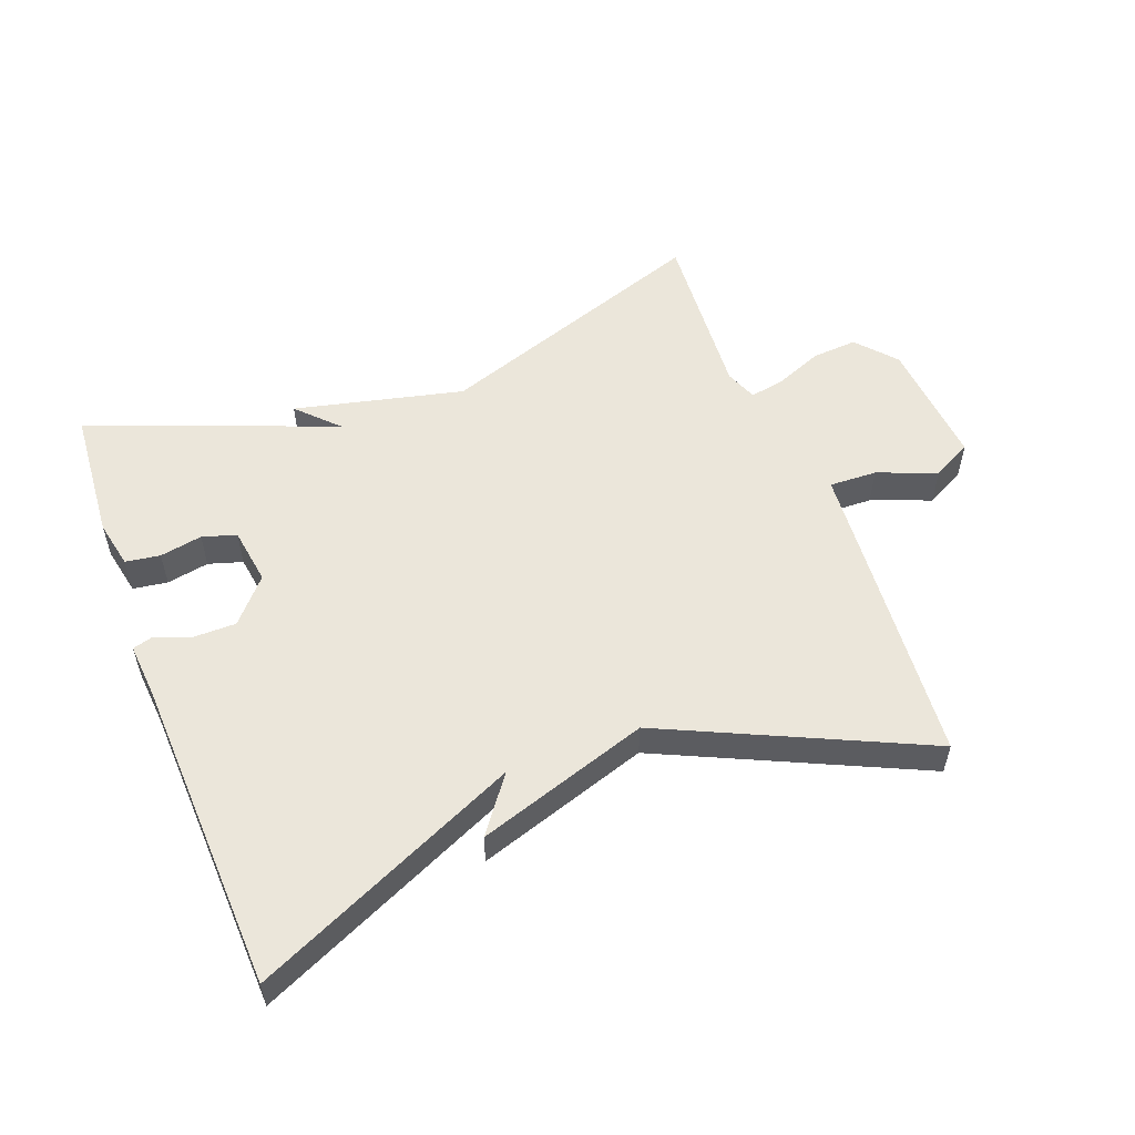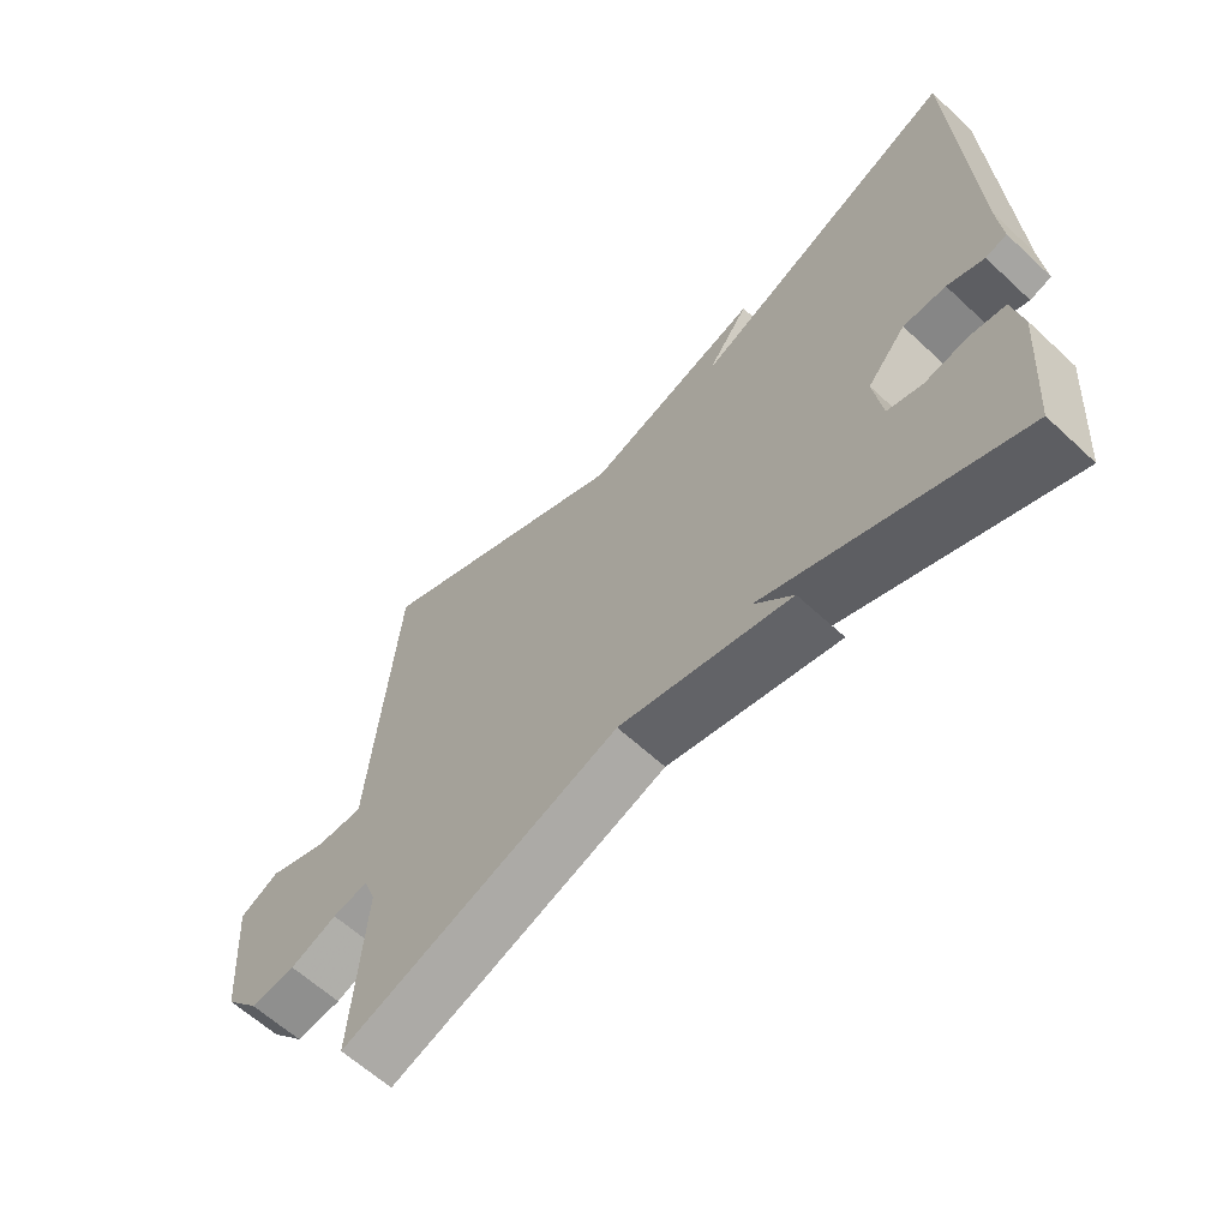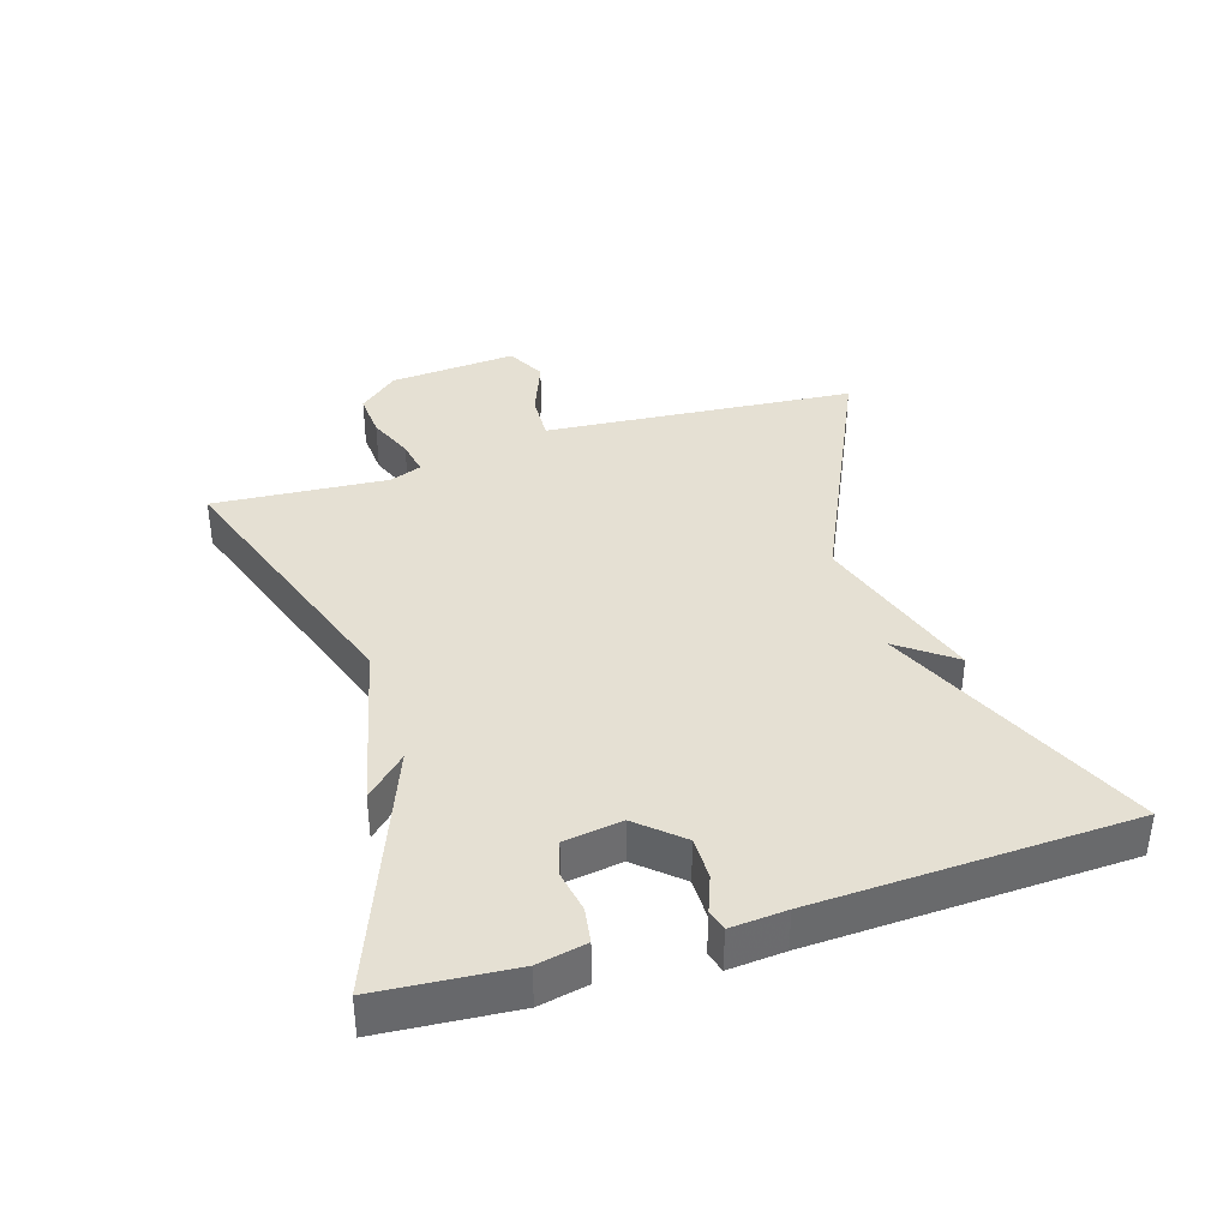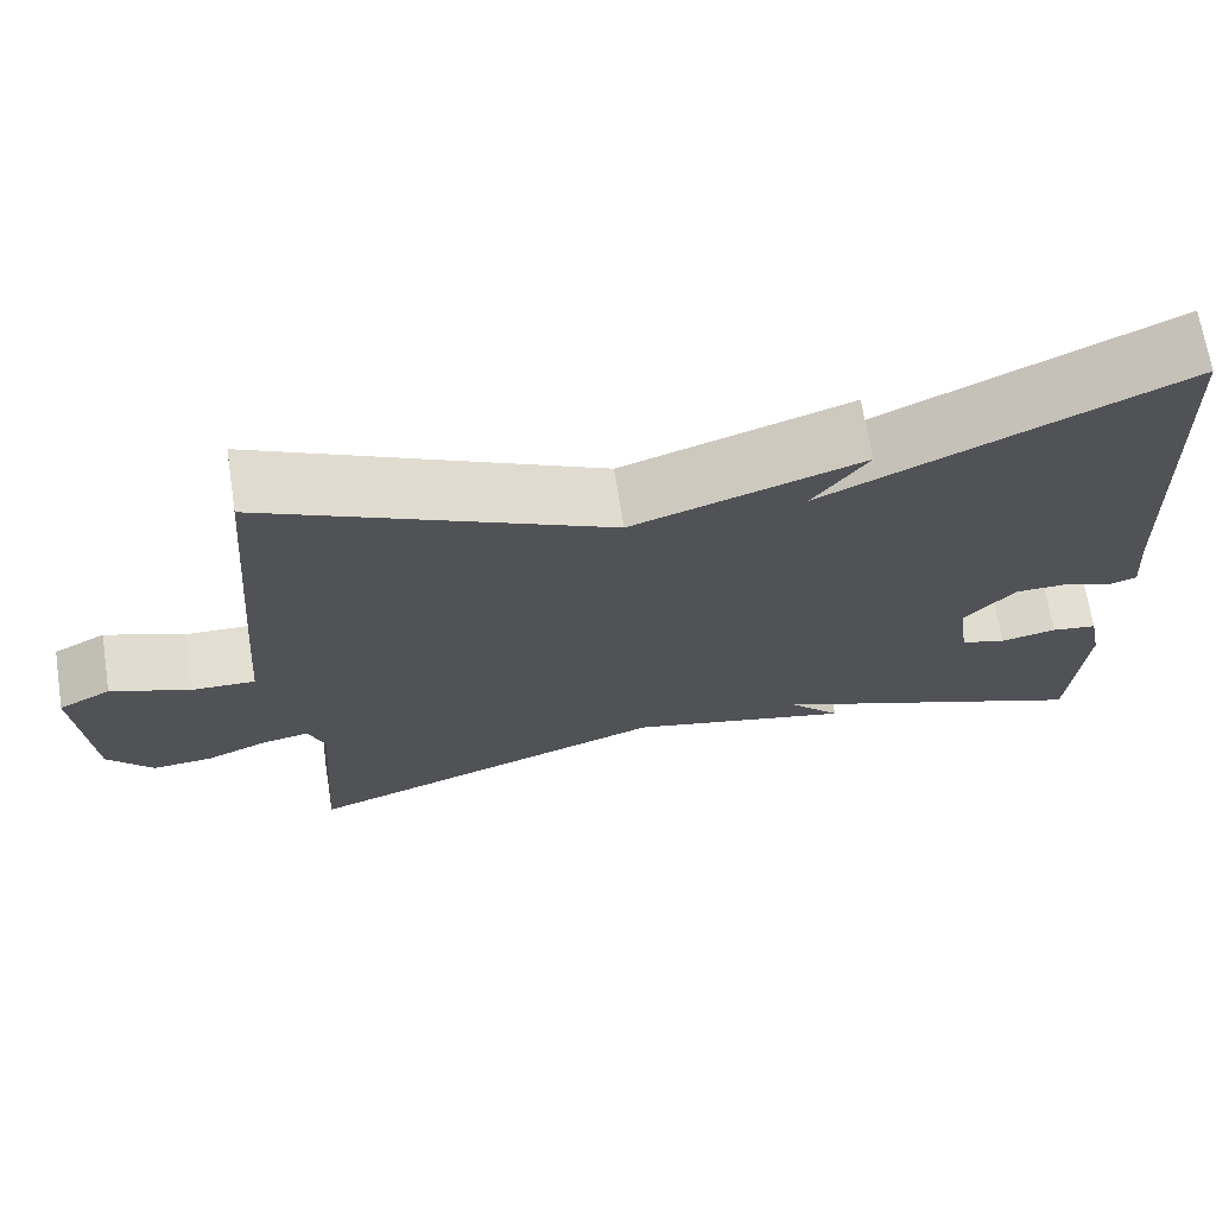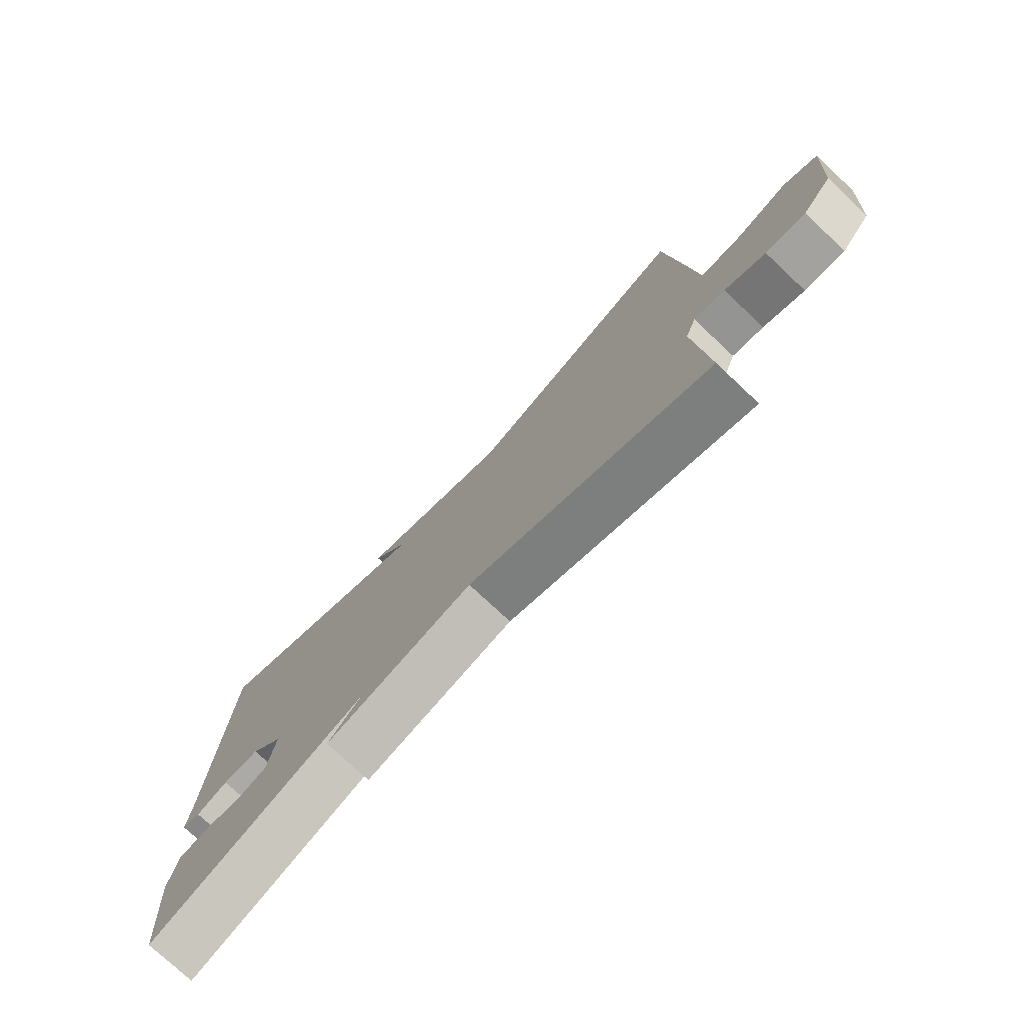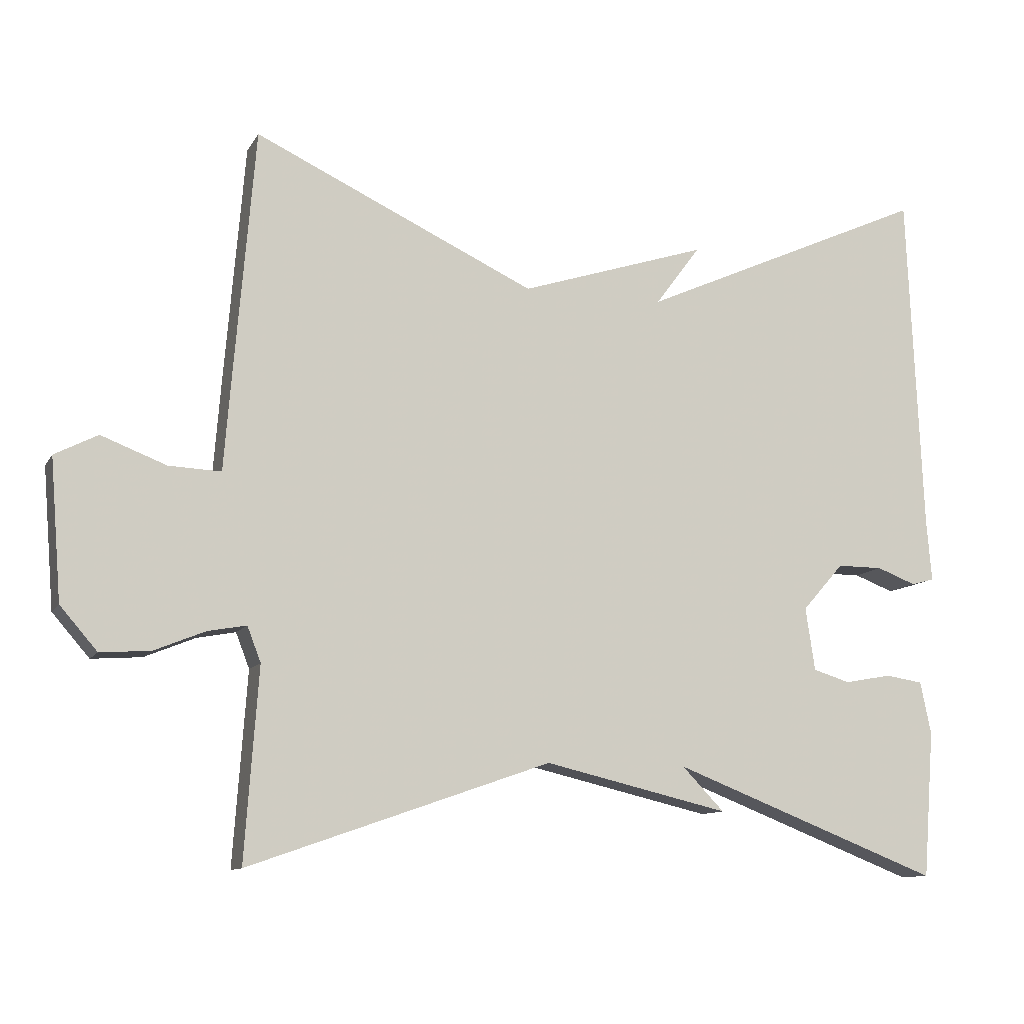
<metadata>
{"format":"obj","ext":"obj","renderer":"f3d","projection":"perspective","resolution":1024,"background":"white","views":[{"elev":54.7,"azim":-20.9,"up":"+Y"},{"elev":-62.0,"azim":-133.3,"up":"+Z"},{"elev":38.0,"azim":-107.3,"up":"+Y"},{"elev":68.5,"azim":171.0,"up":"+Z"},{"elev":-76.0,"azim":46.8,"up":"+Z"},{"elev":-10.9,"azim":160.9,"up":"+Z"}]}
</metadata>
<code>
v -0.5 0.07 0.5
v -0.094 0.07 0.317
v -0.157 0.07 0.402
v 0.106 0.07 0.317
v 0.5 0.07 0.5
v 0.529 0.07 0.15
v 0.539 0.07 0.022
v 0.612 0.07 0.025
v 0.703 0.07 0.06
v 0.763 0.07 0.029
v 0.747 0.07 -0.167
v 0.695 0.07 -0.227
v 0.625 0.07 -0.222
v 0.554 0.07 -0.193
v 0.5 0.07 -0.183
v 0.481 0.07 -0.232
v 0.5 0.07 -0.5
v 0.077 0.07 -0.353
v -0.182 0.07 -0.414
v -0.123 0.07 -0.353
v -0.5 0.07 -0.5
v -0.516 0.07 -0.295
v -0.501 0.07 -0.221
v -0.448 0.07 -0.213
v -0.383 0.07 -0.225
v -0.331 0.07 -0.209
v -0.318 0.07 -0.121
v -0.376 0.07 -0.055
v -0.44 0.07 -0.055
v -0.495 0.07 -0.076
v -0.527 0.07 -0.067
v -0.52 0.07 0.018
v -0.5 0 0.5
v -0.094 0 0.317
v -0.157 0 0.402
v 0.106 0 0.317
v 0.5 0 0.5
v 0.529 0 0.15
v 0.539 0 0.022
v 0.612 0 0.025
v 0.703 0 0.06
v 0.763 0 0.029
v 0.747 0 -0.167
v 0.695 0 -0.227
v 0.625 0 -0.222
v 0.554 0 -0.193
v 0.5 0 -0.183
v 0.481 0 -0.232
v 0.5 0 -0.5
v 0.077 0 -0.353
v -0.182 0 -0.414
v -0.123 0 -0.353
v -0.5 0 -0.5
v -0.516 0 -0.295
v -0.501 0 -0.221
v -0.448 0 -0.213
v -0.383 0 -0.225
v -0.331 0 -0.209
v -0.318 0 -0.121
v -0.376 0 -0.055
v -0.44 0 -0.055
v -0.495 0 -0.076
v -0.527 0 -0.067
v -0.52 0 0.018
f 29 30 31 32
f 32 1 2
f 29 32 2
f 28 29 2
f 27 28 2
f 26 27 2
f 23 24 25
f 22 23 25
f 21 22 25
f 20 21 25
f 20 25 26
f 18 19 20
f 18 20 26 2
f 16 17 18 2
f 12 13 14
f 11 12 14
f 10 11 14
f 9 10 14
f 8 9 14
f 7 8 14 15
f 7 15 16
f 6 7 16
f 5 6 16
f 4 5 16
f 2 3 4 16
f 64 63 62 61
f 34 33 64
f 34 64 61
f 34 61 60
f 34 60 59
f 34 59 58
f 57 56 55
f 57 55 54
f 57 54 53
f 57 53 52
f 58 57 52
f 52 51 50
f 34 58 52 50
f 34 50 49 48
f 46 45 44
f 46 44 43
f 46 43 42
f 46 42 41
f 46 41 40
f 47 46 40 39
f 48 47 39
f 48 39 38
f 48 38 37
f 48 37 36
f 48 36 35 34
f 1 33 34 2
f 2 34 35 3
f 3 35 36 4
f 4 36 37 5
f 5 37 38 6
f 6 38 39 7
f 7 39 40 8
f 8 40 41 9
f 9 41 42 10
f 10 42 43 11
f 11 43 44 12
f 12 44 45 13
f 13 45 46 14
f 14 46 47 15
f 15 47 48 16
f 16 48 49 17
f 17 49 50 18
f 18 50 51 19
f 19 51 52 20
f 20 52 53 21
f 21 53 54 22
f 22 54 55 23
f 23 55 56 24
f 24 56 57 25
f 25 57 58 26
f 26 58 59 27
f 27 59 60 28
f 28 60 61 29
f 29 61 62 30
f 30 62 63 31
f 31 63 64 32
f 32 64 33 1

</code>
